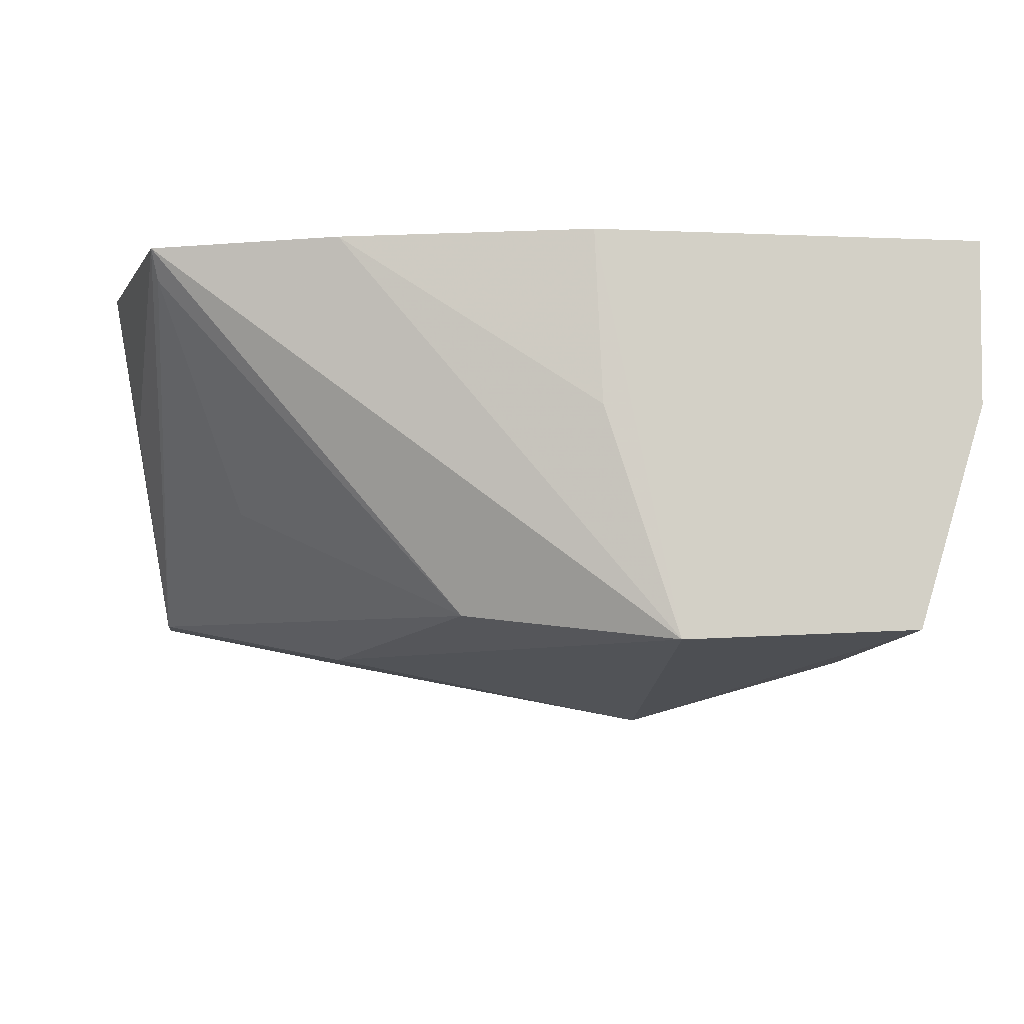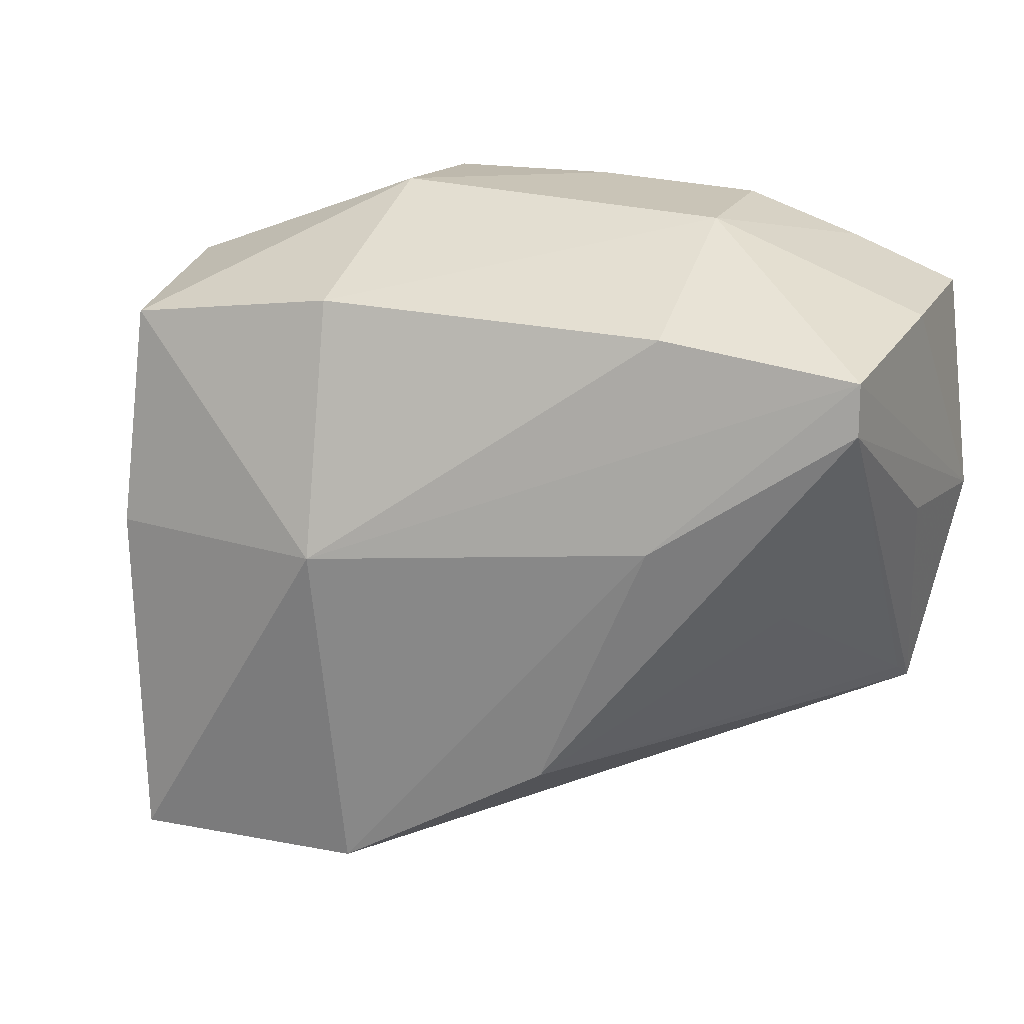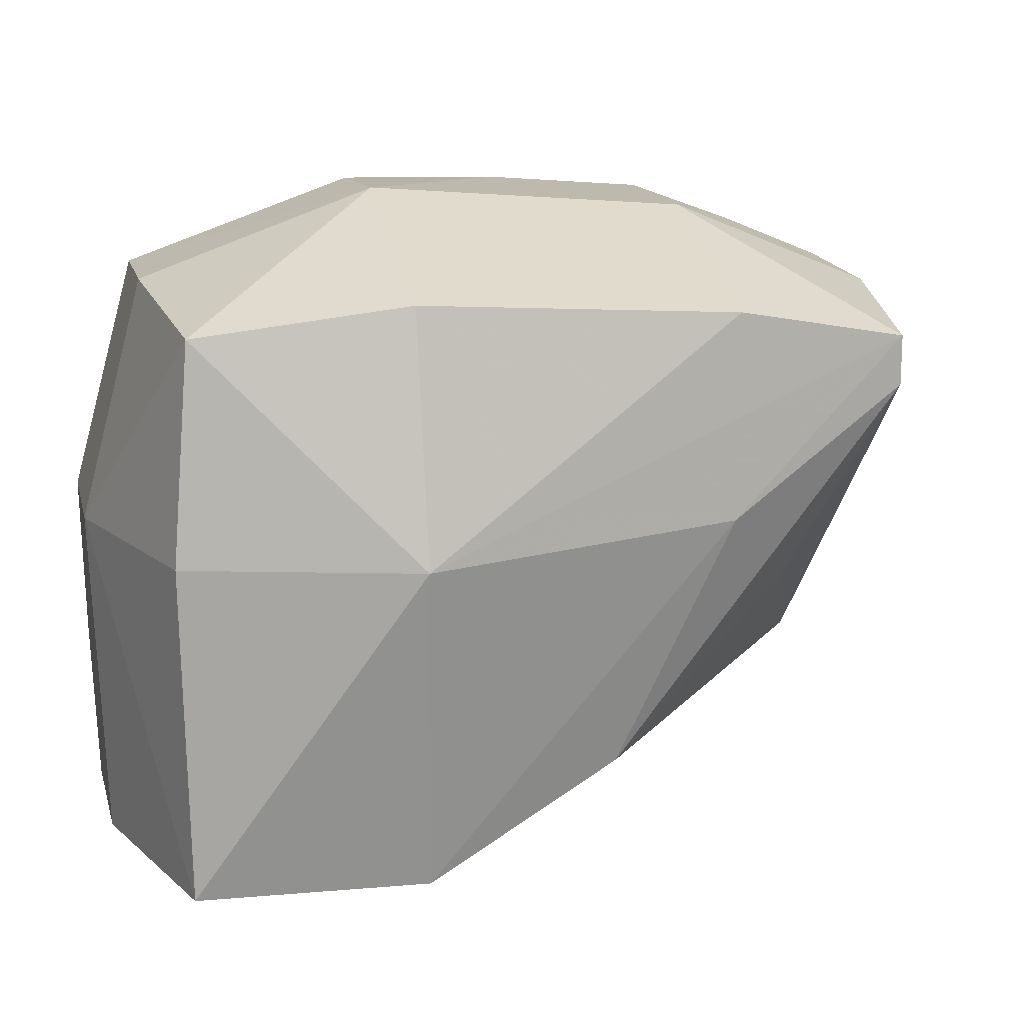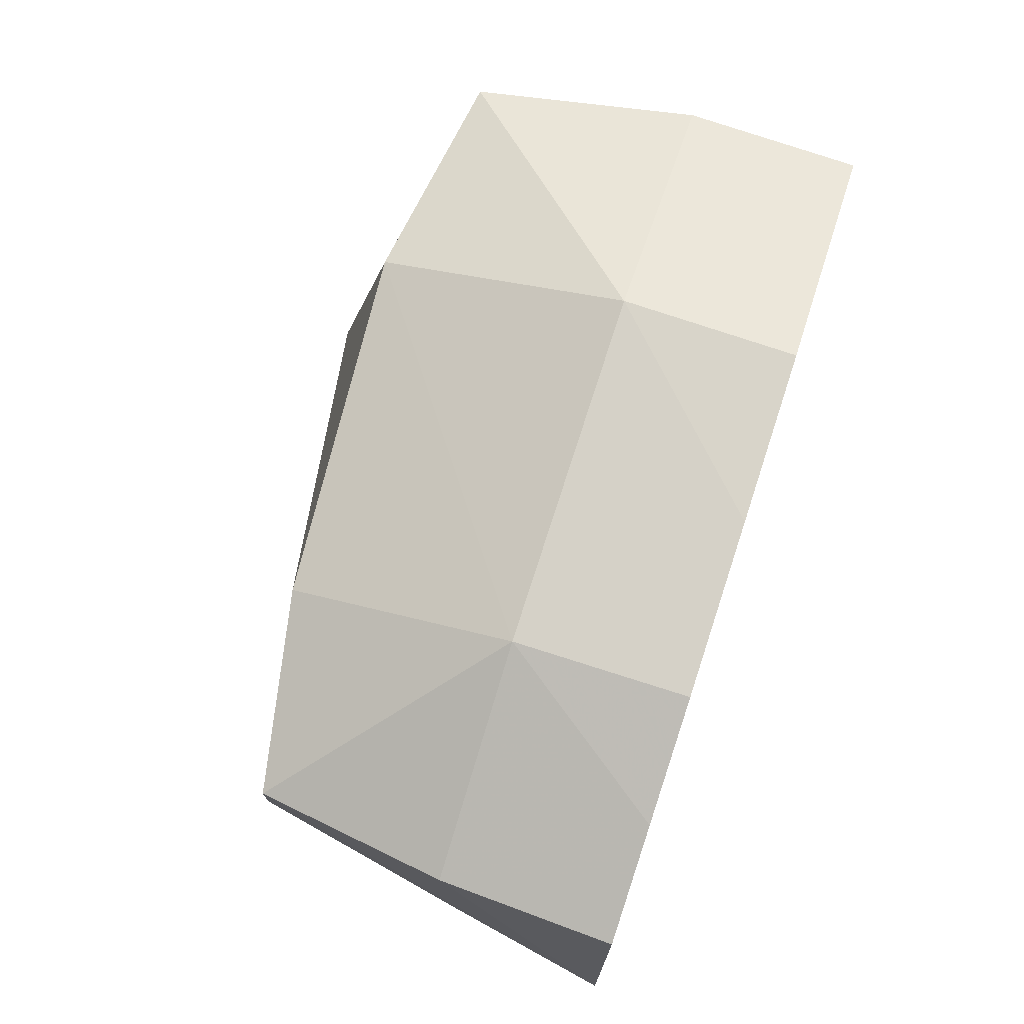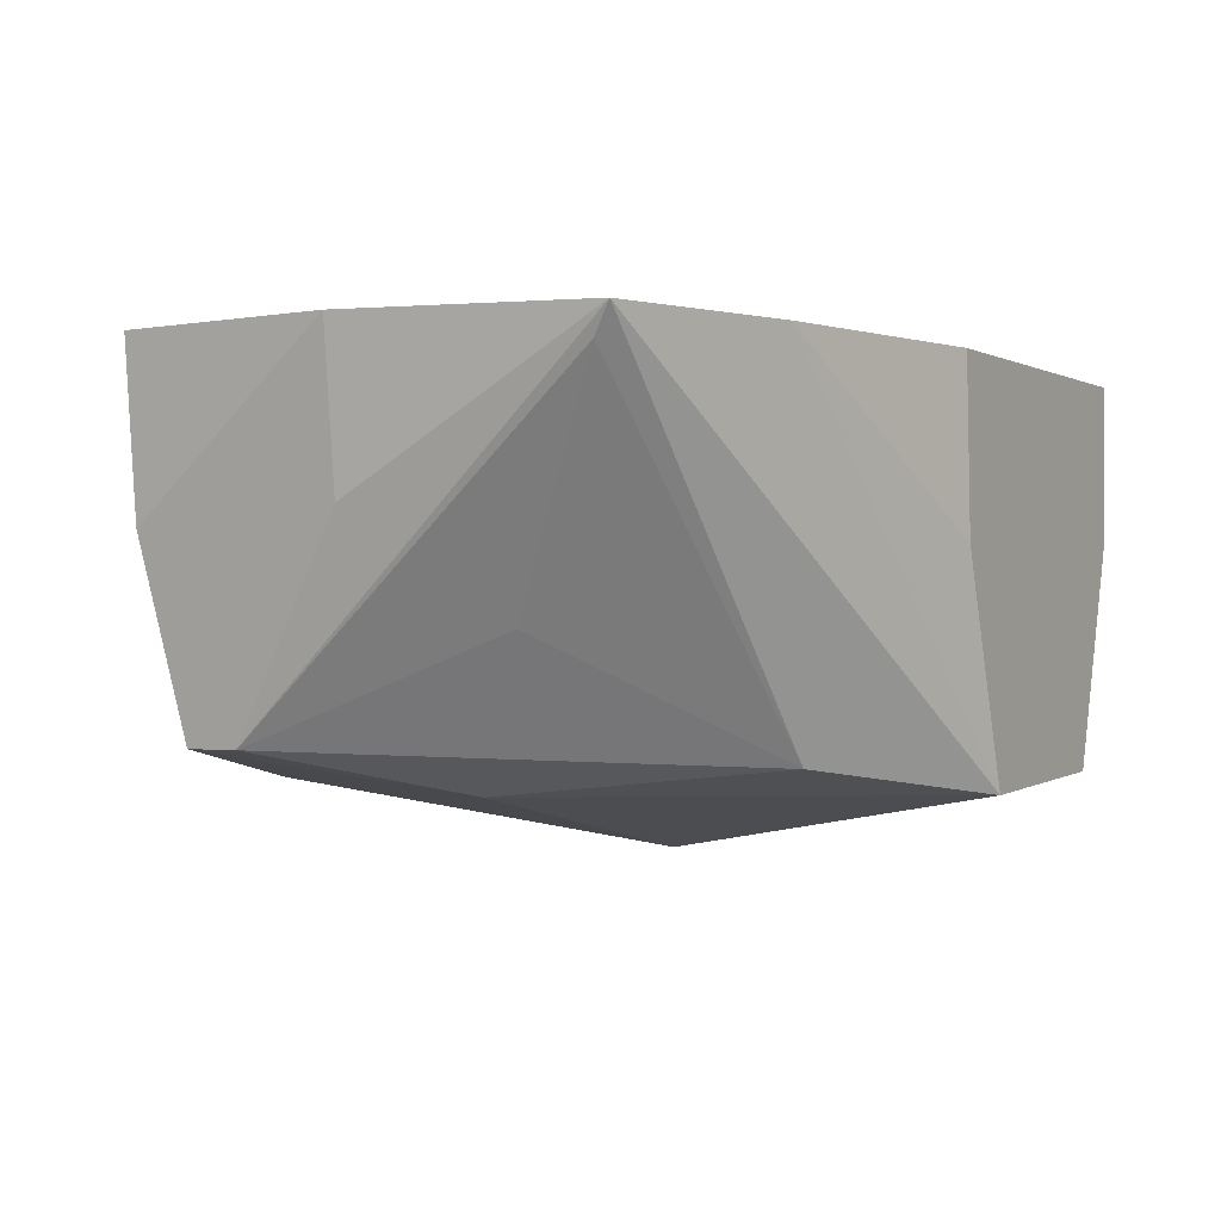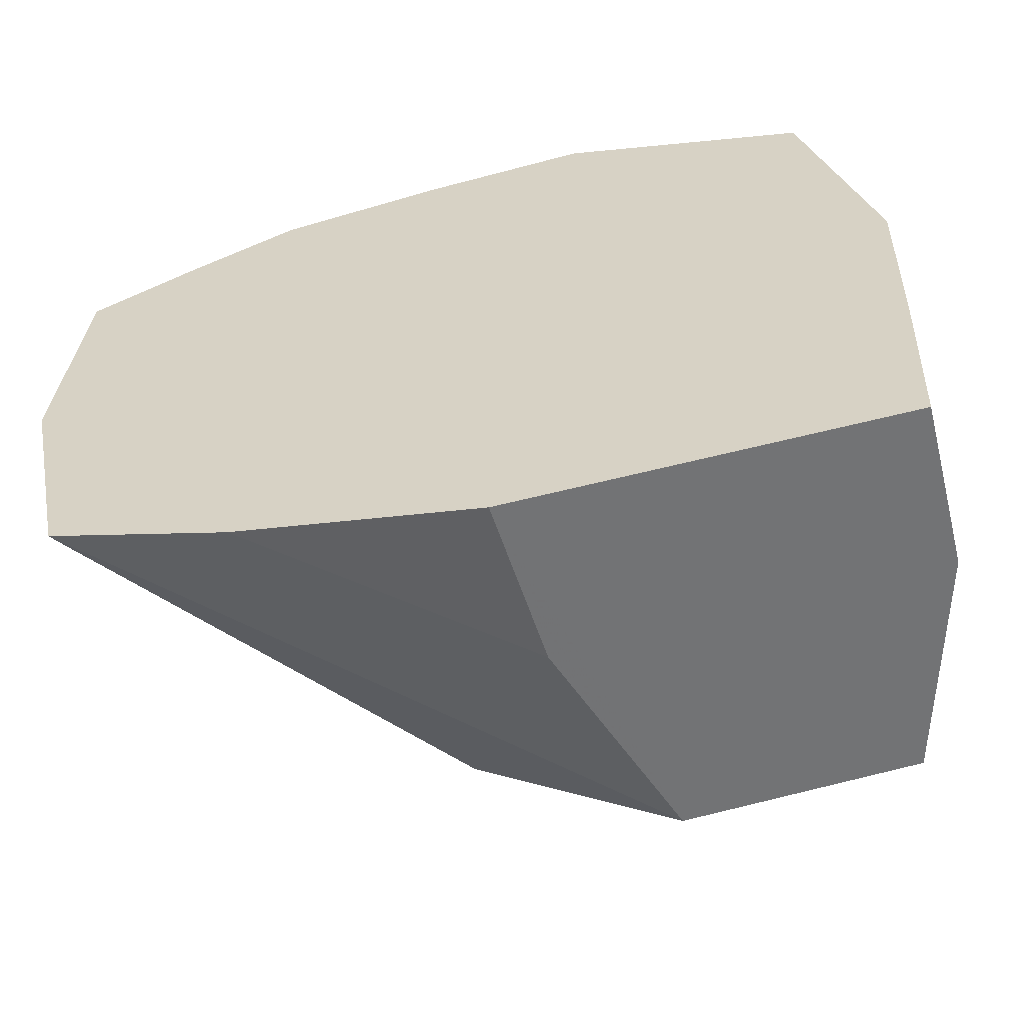
<metadata>
{"format":"obj","ext":"obj","renderer":"f3d","projection":"perspective","resolution":1024,"background":"white","views":[{"elev":-8.3,"azim":-6.5,"up":"+Z"},{"elev":16.4,"azim":-161.3,"up":"+Y"},{"elev":14.0,"azim":166.6,"up":"+Y"},{"elev":74.4,"azim":-71.9,"up":"+Y"},{"elev":-0.8,"azim":-60.9,"up":"+Z"},{"elev":-55.9,"azim":15.3,"up":"+Y"}]}
</metadata>
<code>
v -0.1007 0.1845 0.8132
v -0.09315 0.1819 0.8132
v -0.0832 0.1797 0.8132
v -0.08289 0.1797 0.8063
v -0.07989 0.1797 0.7971
v -0.088 0.1839 0.7983
v -0.09261 0.1941 0.7973
v -0.07948 0.1934 0.7947
v -0.1003 0.2011 0.7991
v -0.1003 0.199 0.7991
v -0.09691 0.1901 0.8032
v -0.1004 0.1853 0.8121
v -0.1016 0.1941 0.8072
v -0.1027 0.1938 0.8132
v -0.1014 0.2024 0.8066
v -0.09284 0.2059 0.8066
v -0.09284 0.2025 0.7978
v -0.07948 0.2034 0.797
v -0.07948 0.2069 0.8066
v -0.09284 0.2061 0.8132
v -0.09742 0.2044 0.8132
v -0.1017 0.2027 0.8132
v -0.06982 0.2033 0.8132
v -0.07948 0.2067 0.8132
v -0.08616 0.2066 0.8132
v -0.06976 0.2034 0.8066
v -0.07086 0.2022 0.798
v -0.06712 0.1934 0.8066
v -0.06714 0.1934 0.8132
v -0.06758 0.1797 0.8132
v -0.0673 0.1867 0.8132
v -0.06768 0.1797 0.8066
v -0.07041 0.1797 0.7976
v -0.07011 0.1934 0.7973
f 2 3 1
f 4 3 2
f 4 5 3
f 4 2 5
f 2 1 5
f 6 5 1
f 7 5 6
f 7 8 5
f 7 9 8
f 7 10 9
f 7 6 10
f 10 6 11
f 12 10 11
f 12 1 10
f 12 6 1
f 12 11 6
f 10 1 13
f 10 13 14
f 10 14 9
f 15 9 14
f 16 9 15
f 17 9 16
f 17 8 9
f 17 18 8
f 17 16 18
f 16 19 18
f 16 20 19
f 21 20 16
f 21 22 20
f 21 15 22
f 21 16 15
f 15 14 22
f 22 14 20
f 20 14 23
f 24 20 23
f 25 20 24
f 25 19 20
f 25 24 19
f 24 23 19
f 26 19 23
f 26 27 19
f 26 28 27
f 26 29 28
f 26 23 29
f 29 23 30
f 31 29 30
f 31 28 29
f 31 30 28
f 32 28 30
f 32 33 28
f 32 5 33
f 32 3 5
f 32 30 3
f 3 30 1
f 1 30 14
f 13 1 14
f 23 14 30
f 8 33 5
f 34 33 8
f 34 28 33
f 34 27 28
f 34 8 27
f 18 27 8
f 18 19 27

</code>
